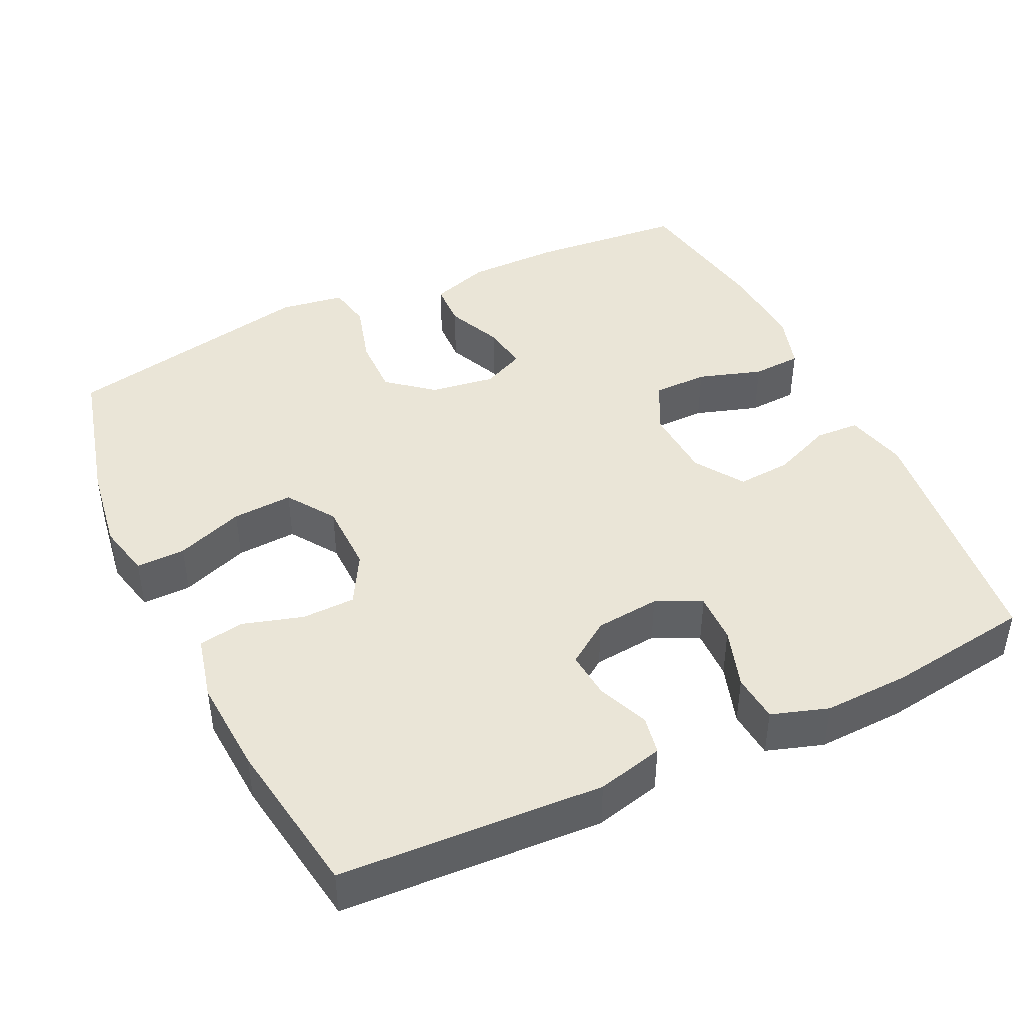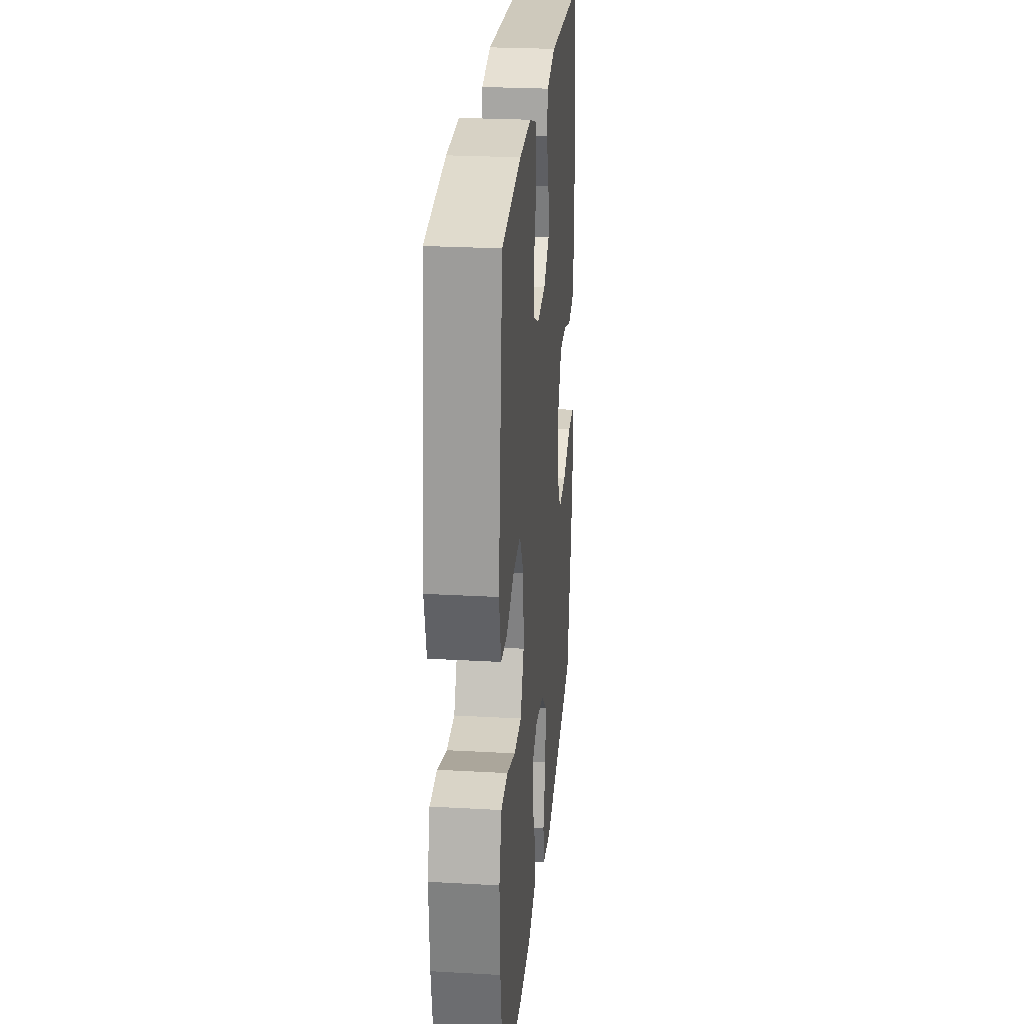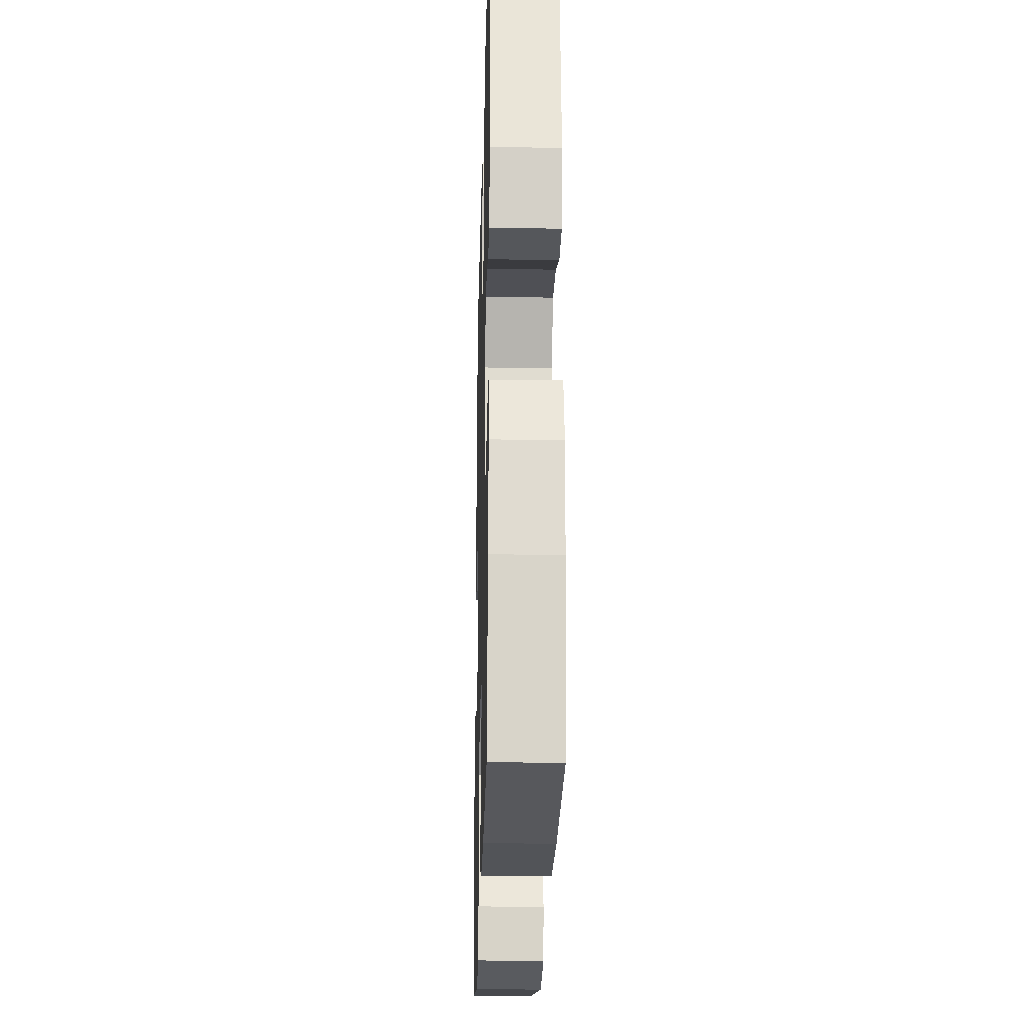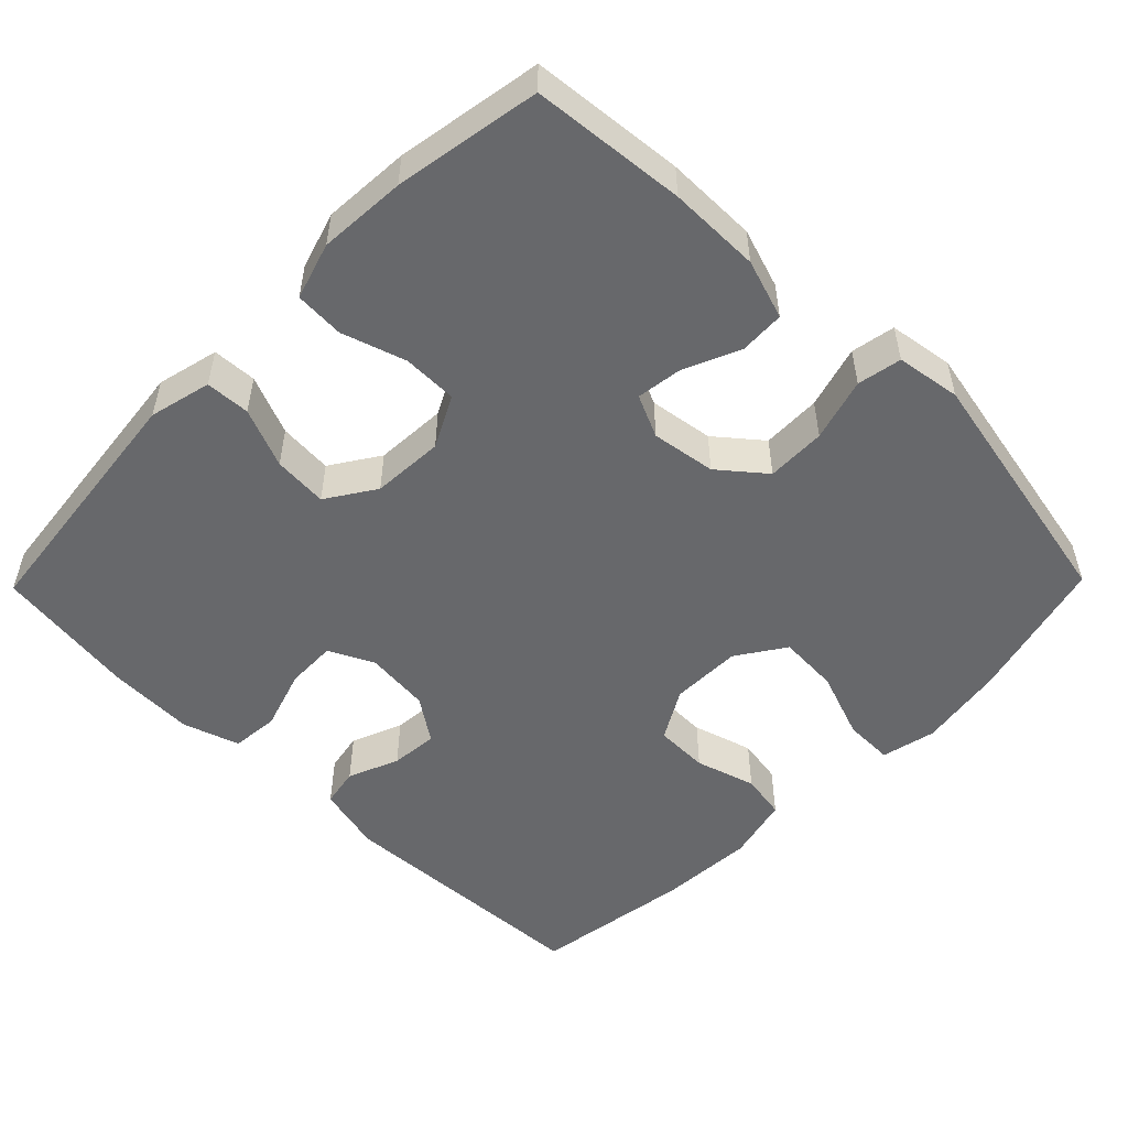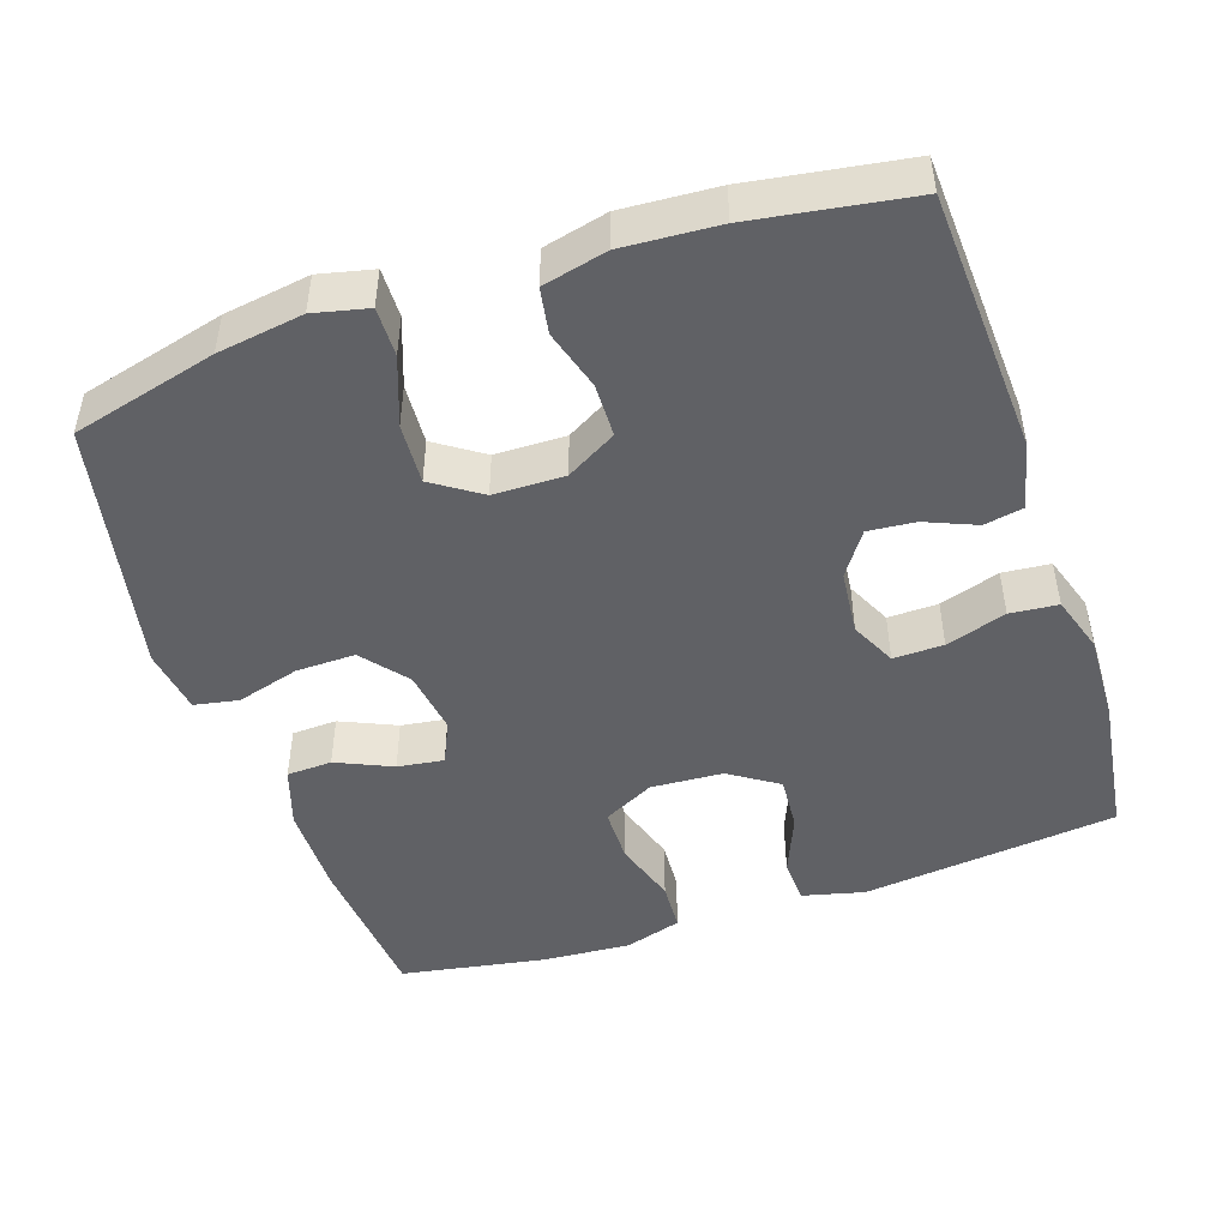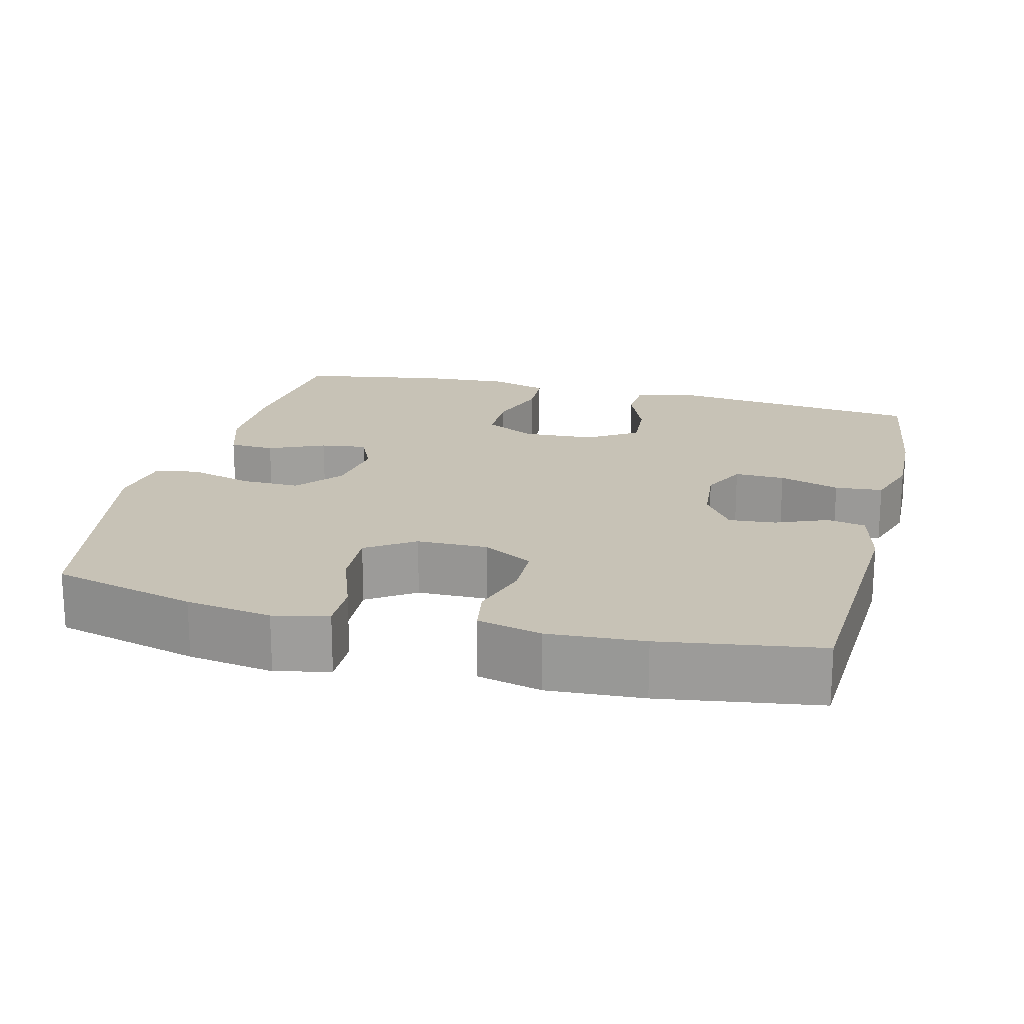
<metadata>
{"format":"obj","ext":"obj","renderer":"f3d","projection":"perspective","resolution":1024,"background":"white","views":[{"elev":44.0,"azim":-25.5,"up":"+Y"},{"elev":25.5,"azim":95.2,"up":"+Z"},{"elev":-23.5,"azim":88.5,"up":"+Z"},{"elev":-52.4,"azim":135.6,"up":"+Y"},{"elev":-47.9,"azim":-71.5,"up":"+Y"},{"elev":19.2,"azim":-75.7,"up":"+Y"}]}
</metadata>
<code>
o path524_path524.001
v 0.5422 0.0375 -0.294
v 0.5501 0.0375 -0.1751
v 0.5265 0.0375 -0.09783
v 0.4594 0.0375 -0.09413
v 0.3722 0.0375 -0.1221
v 0.2976 0.0375 -0.1213
v 0.2619 0.0375 -0.05168
v 0.2677 0.0375 0.04655
v 0.3112 0.0375 0.1128
v 0.3851 0.0375 0.1073
v 0.4659 0.0375 0.07391
v 0.5264 0.0375 0.07702
v 0.5472 0.0375 0.1612
v 0.5078 0.0375 0.5089
v 0.3123 0.0375 0.5364
v 0.1949 0.0375 0.5405
v 0.1176 0.0375 0.5153
v 0.1118 0.0375 0.4503
v 0.1381 0.0375 0.368
v 0.1397 0.0375 0.2996
v 0.07811 0.0375 0.2698
v -0.009885 0.0375 0.2786
v -0.06895 0.0375 0.3196
v -0.06319 0.0375 0.3838
v -0.03457 0.0375 0.453
v -0.04455 0.0375 0.506
v -0.1351 0.0375 0.5278
v -0.4939 0.0375 0.5089
v -0.5274 0.0375 0.2927
v -0.5357 0.0375 0.1622
v -0.5147 0.0375 0.07449
v -0.4527 0.0375 0.06392
v -0.3706 0.0375 0.0885
v -0.2976 0.0375 0.08704
v -0.2585 0.0375 0.01845
v -0.2599 0.0375 -0.07816
v -0.3039 0.0375 -0.1436
v -0.3863 0.0375 -0.1389
v -0.4786 0.0375 -0.1052
v -0.5457 0.0375 -0.1041
v -0.5627 0.0375 -0.1783
v -0.5449 0.0375 -0.2954
v -0.4939 0.0375 -0.493
v -0.1485 0.0375 -0.5618
v -0.06046 0.0375 -0.5484
v -0.04891 0.0375 -0.4882
v -0.07344 0.0375 -0.4024
v -0.07493 0.0375 -0.3216
v -0.01346 0.0375 -0.2713
v 0.07412 0.0375 -0.2583
v 0.1317 0.0375 -0.2847
v 0.1229 0.0375 -0.3475
v 0.08917 0.0375 -0.4237
v 0.0918 0.0375 -0.4854
v 0.1728 0.0375 -0.5119
v 0.298 0.0375 -0.5122
v 0.5078 0.0375 -0.493
v 0.5422 -0.0375 -0.294
v 0.5501 -0.0375 -0.1751
v 0.5265 -0.0375 -0.09783
v 0.4594 -0.0375 -0.09413
v 0.3722 -0.0375 -0.1221
v 0.2976 -0.0375 -0.1213
v 0.2619 -0.0375 -0.05168
v 0.2677 -0.0375 0.04655
v 0.3112 -0.0375 0.1128
v 0.3851 -0.0375 0.1073
v 0.4659 -0.0375 0.07391
v 0.5264 -0.0375 0.07702
v 0.5472 -0.0375 0.1612
v 0.5078 -0.0375 0.5089
v 0.3123 -0.0375 0.5364
v 0.1949 -0.0375 0.5405
v 0.1176 -0.0375 0.5153
v 0.1118 -0.0375 0.4503
v 0.1381 -0.0375 0.368
v 0.1397 -0.0375 0.2996
v 0.07811 -0.0375 0.2698
v -0.009885 -0.0375 0.2786
v -0.06895 -0.0375 0.3196
v -0.06319 -0.0375 0.3838
v -0.03457 -0.0375 0.453
v -0.04455 -0.0375 0.506
v -0.1351 -0.0375 0.5278
v -0.4939 -0.0375 0.5089
v -0.5274 -0.0375 0.2927
v -0.5357 -0.0375 0.1622
v -0.5147 -0.0375 0.07449
v -0.4527 -0.0375 0.06392
v -0.3706 -0.0375 0.0885
v -0.2976 -0.0375 0.08704
v -0.2585 -0.0375 0.01845
v -0.2599 -0.0375 -0.07816
v -0.3039 -0.0375 -0.1436
v -0.3863 -0.0375 -0.1389
v -0.4786 -0.0375 -0.1052
v -0.5457 -0.0375 -0.1041
v -0.5627 -0.0375 -0.1783
v -0.5449 -0.0375 -0.2954
v -0.4939 -0.0375 -0.493
v -0.1485 -0.0375 -0.5618
v -0.06046 -0.0375 -0.5484
v -0.04891 -0.0375 -0.4882
v -0.07344 -0.0375 -0.4024
v -0.07493 -0.0375 -0.3216
v -0.01346 -0.0375 -0.2713
v 0.07412 -0.0375 -0.2583
v 0.1317 -0.0375 -0.2847
v 0.1229 -0.0375 -0.3475
v 0.08917 -0.0375 -0.4237
v 0.0918 -0.0375 -0.4854
v 0.1728 -0.0375 -0.5119
v 0.298 -0.0375 -0.5122
v 0.5078 -0.0375 -0.493
v 0.5422 0.0375 -0.294
v 0.5501 0.0375 -0.1751
v 0.5265 0.0375 -0.09783
v 0.5265 0.0375 -0.09783
v 0.5264 0.0375 0.07702
v 0.5264 0.0375 0.07702
v 0.5472 0.0375 0.1612
v 0.4594 0.0375 -0.09413
v 0.4659 0.0375 0.07391
v 0.5078 0.0375 -0.493
v 0.5078 0.0375 -0.493
v 0.5078 0.0375 0.5089
v 0.5078 0.0375 0.5089
v 0.3851 0.0375 0.1073
v 0.3722 0.0375 -0.1221
v 0.3123 0.0375 0.5364
v 0.298 0.0375 -0.5122
v 0.3112 0.0375 0.1128
v 0.3112 0.0375 0.1128
v 0.2976 0.0375 -0.1213
v 0.2976 0.0375 -0.1213
v 0.1949 0.0375 0.5405
v 0.2677 0.0375 0.04655
v 0.1728 0.0375 -0.5119
v 0.2619 0.0375 -0.05168
v 0.1176 0.0375 0.5153
v 0.1176 0.0375 0.5153
v 0.0918 0.0375 -0.4854
v 0.0918 0.0375 -0.4854
v 0.1317 0.0375 -0.2847
v 0.1317 0.0375 -0.2847
v 0.1229 0.0375 -0.3475
v 0.1381 0.0375 0.368
v 0.1397 0.0375 0.2996
v 0.1397 0.0375 0.2996
v 0.07811 0.0375 0.2698
v 0.1118 0.0375 0.4503
v 0.07412 0.0375 -0.2583
v 0.08917 0.0375 -0.4237
v -0.009885 0.0375 0.2786
v -0.01346 0.0375 -0.2713
v -0.06895 0.0375 0.3196
v -0.06895 0.0375 0.3196
v -0.07493 0.0375 -0.3216
v -0.06319 0.0375 0.3838
v -0.03457 0.0375 0.453
v -0.04455 0.0375 0.506
v -0.04455 0.0375 0.506
v -0.1351 0.0375 0.5278
v -0.06046 0.0375 -0.5484
v -0.06046 0.0375 -0.5484
v -0.04891 0.0375 -0.4882
v -0.07344 0.0375 -0.4024
v -0.1485 0.0375 -0.5618
v -0.2585 0.0375 0.01845
v -0.2599 0.0375 -0.07816
v -0.2976 0.0375 0.08704
v -0.3039 0.0375 -0.1436
v -0.3706 0.0375 0.0885
v -0.3863 0.0375 -0.1389
v -0.4527 0.0375 0.06392
v -0.4786 0.0375 -0.1052
v -0.4939 0.0375 -0.493
v -0.4939 0.0375 -0.493
v -0.5147 0.0375 0.07449
v -0.5147 0.0375 0.07449
v -0.4939 0.0375 0.5089
v -0.4939 0.0375 0.5089
v -0.5457 0.0375 -0.1041
v -0.5457 0.0375 -0.1041
v -0.5274 0.0375 0.2927
v -0.5357 0.0375 0.1622
v -0.5449 0.0375 -0.2954
v -0.5627 0.0375 -0.1783
v 0.5422 -0.0375 -0.294
v 0.5501 -0.0375 -0.1751
v 0.5265 -0.0375 -0.09783
v 0.5265 -0.0375 -0.09783
v 0.5264 -0.0375 0.07702
v 0.5264 -0.0375 0.07702
v 0.5472 -0.0375 0.1612
v 0.4594 -0.0375 -0.09413
v 0.4659 -0.0375 0.07391
v 0.5078 -0.0375 -0.493
v 0.5078 -0.0375 -0.493
v 0.5078 -0.0375 0.5089
v 0.5078 -0.0375 0.5089
v 0.3851 -0.0375 0.1073
v 0.3722 -0.0375 -0.1221
v 0.3123 -0.0375 0.5364
v 0.298 -0.0375 -0.5122
v 0.3112 -0.0375 0.1128
v 0.3112 -0.0375 0.1128
v 0.2976 -0.0375 -0.1213
v 0.2976 -0.0375 -0.1213
v 0.1949 -0.0375 0.5405
v 0.2677 -0.0375 0.04655
v 0.1728 -0.0375 -0.5119
v 0.2619 -0.0375 -0.05168
v 0.1176 -0.0375 0.5153
v 0.1176 -0.0375 0.5153
v 0.0918 -0.0375 -0.4854
v 0.0918 -0.0375 -0.4854
v 0.1317 -0.0375 -0.2847
v 0.1317 -0.0375 -0.2847
v 0.1229 -0.0375 -0.3475
v 0.1381 -0.0375 0.368
v 0.1397 -0.0375 0.2996
v 0.1397 -0.0375 0.2996
v 0.07811 -0.0375 0.2698
v 0.1118 -0.0375 0.4503
v 0.07412 -0.0375 -0.2583
v 0.08917 -0.0375 -0.4237
v -0.009885 -0.0375 0.2786
v -0.01346 -0.0375 -0.2713
v -0.06895 -0.0375 0.3196
v -0.06895 -0.0375 0.3196
v -0.07493 -0.0375 -0.3216
v -0.06319 -0.0375 0.3838
v -0.03457 -0.0375 0.453
v -0.04455 -0.0375 0.506
v -0.04455 -0.0375 0.506
v -0.1351 -0.0375 0.5278
v -0.06046 -0.0375 -0.5484
v -0.06046 -0.0375 -0.5484
v -0.04891 -0.0375 -0.4882
v -0.07344 -0.0375 -0.4024
v -0.1485 -0.0375 -0.5618
v -0.2585 -0.0375 0.01845
v -0.2599 -0.0375 -0.07816
v -0.2976 -0.0375 0.08704
v -0.3039 -0.0375 -0.1436
v -0.3706 -0.0375 0.0885
v -0.3863 -0.0375 -0.1389
v -0.4527 -0.0375 0.06392
v -0.4786 -0.0375 -0.1052
v -0.4939 -0.0375 -0.493
v -0.4939 -0.0375 -0.493
v -0.5147 -0.0375 0.07449
v -0.5147 -0.0375 0.07449
v -0.4939 -0.0375 0.5089
v -0.4939 -0.0375 0.5089
v -0.5457 -0.0375 -0.1041
v -0.5457 -0.0375 -0.1041
v -0.5274 -0.0375 0.2927
v -0.5357 -0.0375 0.1622
v -0.5449 -0.0375 -0.2954
v -0.5627 -0.0375 -0.1783
f 204 202 200
f 212 220 227
f 212 227 216
f 225 210 214
f 246 251 241
f 189 205 198
f 237 230 233
f 200 202 195
f 224 228 211
f 204 222 206
f 246 241 232
f 250 262 248
f 259 245 230
f 240 242 238
f 230 245 228
f 246 232 244
f 248 261 246
f 195 202 197
f 218 220 205
f 244 229 243
f 259 237 255
f 261 248 262
f 213 218 208
f 242 241 251
f 190 203 189
f 221 210 225
f 205 220 212
f 228 243 211
f 203 208 205
f 196 190 191
f 257 262 250
f 213 243 226
f 205 189 203
f 226 218 213
f 261 251 246
f 247 260 249
f 259 230 237
f 260 247 259
f 247 245 259
f 222 211 206
f 211 243 213
f 206 202 204
f 235 237 234
f 241 242 240
f 228 245 243
f 210 221 204
f 221 222 204
f 208 218 205
f 234 237 233
f 253 249 260
f 229 244 232
f 224 211 222
f 203 190 196
f 195 197 193
f 226 243 229
f 1 2 59 58
f 2 118 192 59
f 120 13 70 194
f 3 4 61 60
f 11 12 69 68
f 125 1 58 199
f 13 127 201 70
f 10 11 68 67
f 4 5 62 61
f 14 15 72 71
f 56 57 114 113
f 133 10 67 207
f 5 135 209 62
f 15 16 73 72
f 8 9 66 65
f 55 56 113 112
f 6 7 64 63
f 7 8 65 64
f 16 141 215 73
f 143 55 112 217
f 145 52 109 219
f 19 149 223 76
f 20 21 78 77
f 18 19 76 75
f 17 18 75 74
f 50 51 108 107
f 53 54 111 110
f 52 53 110 109
f 21 22 79 78
f 49 50 107 106
f 22 157 231 79
f 48 49 106 105
f 24 25 82 81
f 25 162 236 82
f 26 27 84 83
f 165 46 103 239
f 46 47 104 103
f 44 45 102 101
f 23 24 81 80
f 47 48 105 104
f 35 36 93 92
f 34 35 92 91
f 36 37 94 93
f 33 34 91 90
f 37 38 95 94
f 32 33 90 89
f 38 39 96 95
f 178 44 101 252
f 180 32 89 254
f 27 182 256 84
f 39 184 258 96
f 28 29 86 85
f 30 31 88 87
f 29 30 87 86
f 42 43 100 99
f 41 42 99 98
f 40 41 98 97
f 130 126 128
f 138 153 146
f 138 142 153
f 151 140 136
f 172 167 177
f 115 124 131
f 163 159 156
f 126 121 128
f 150 137 154
f 130 132 148
f 172 158 167
f 176 174 188
f 185 156 171
f 166 164 168
f 156 154 171
f 172 170 158
f 174 172 187
f 121 123 128
f 144 131 146
f 170 169 155
f 185 181 163
f 187 188 174
f 139 134 144
f 168 177 167
f 116 115 129
f 147 151 136
f 131 138 146
f 154 137 169
f 129 131 134
f 122 117 116
f 183 176 188
f 139 152 169
f 131 129 115
f 152 139 144
f 187 172 177
f 173 175 186
f 185 163 156
f 186 185 173
f 173 185 171
f 148 132 137
f 137 139 169
f 132 130 128
f 161 160 163
f 167 166 168
f 154 169 171
f 136 130 147
f 147 130 148
f 134 131 144
f 160 159 163
f 179 186 175
f 155 158 170
f 150 148 137
f 129 122 116
f 121 119 123
f 152 155 169

</code>
